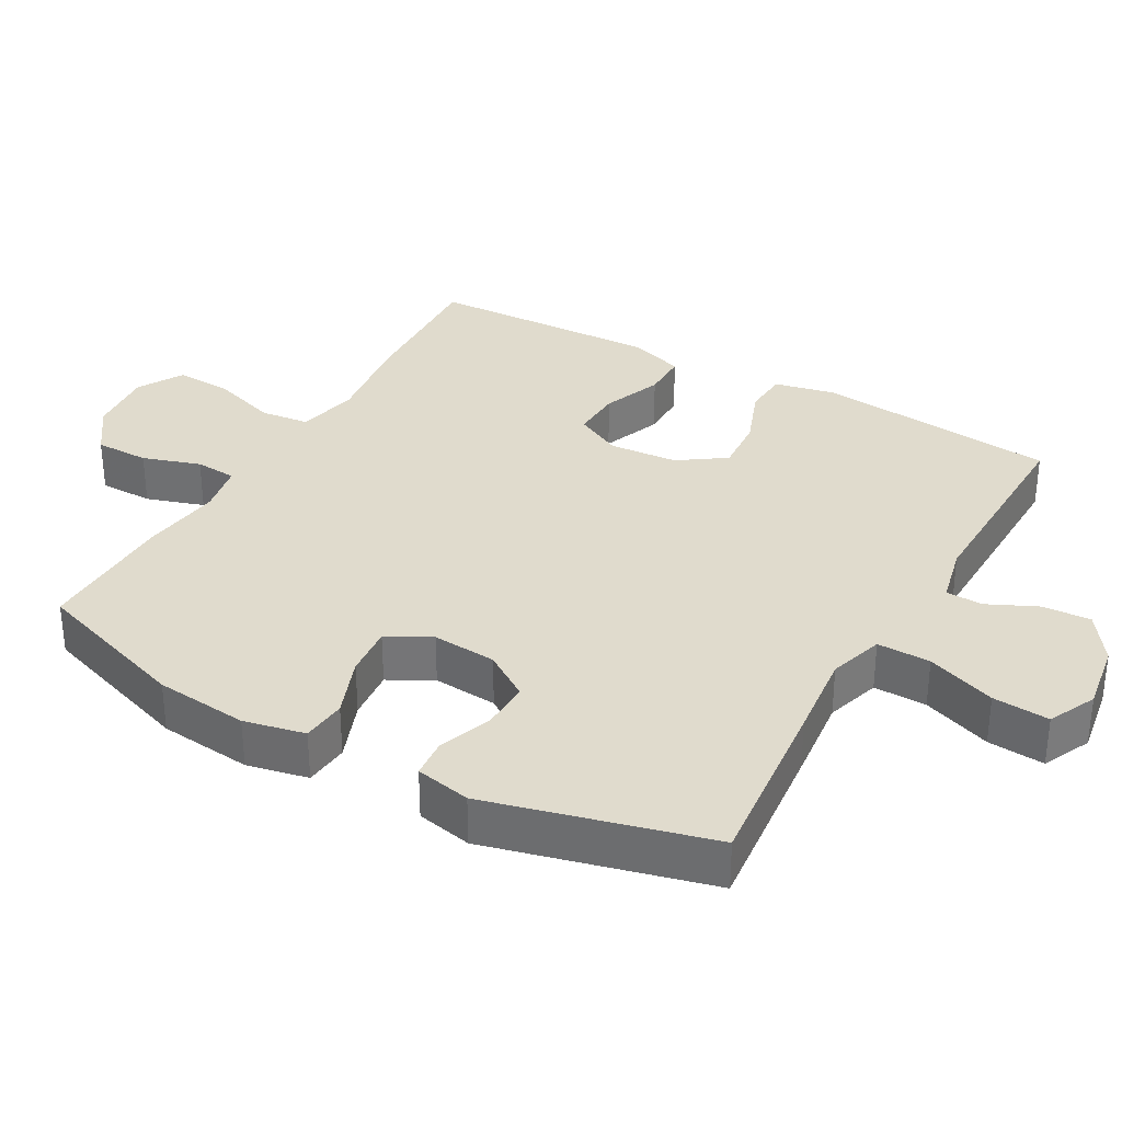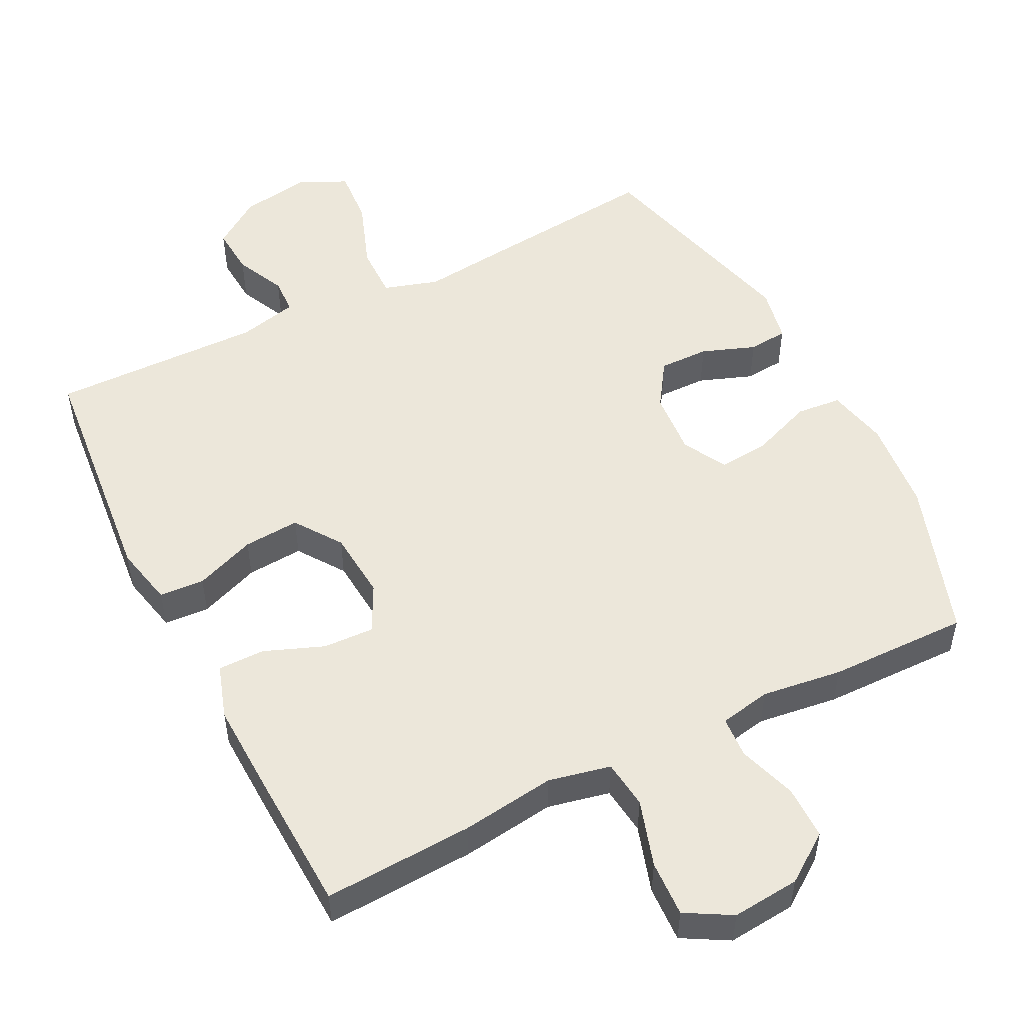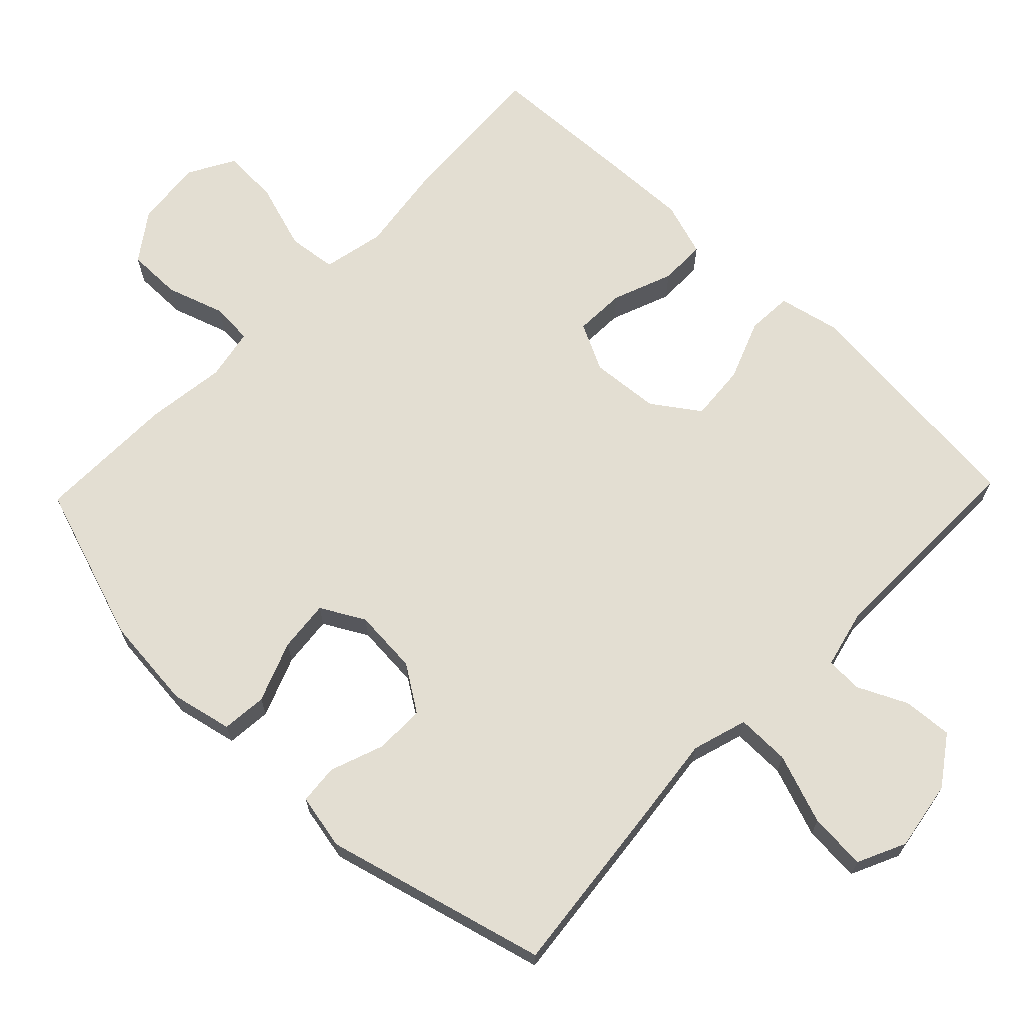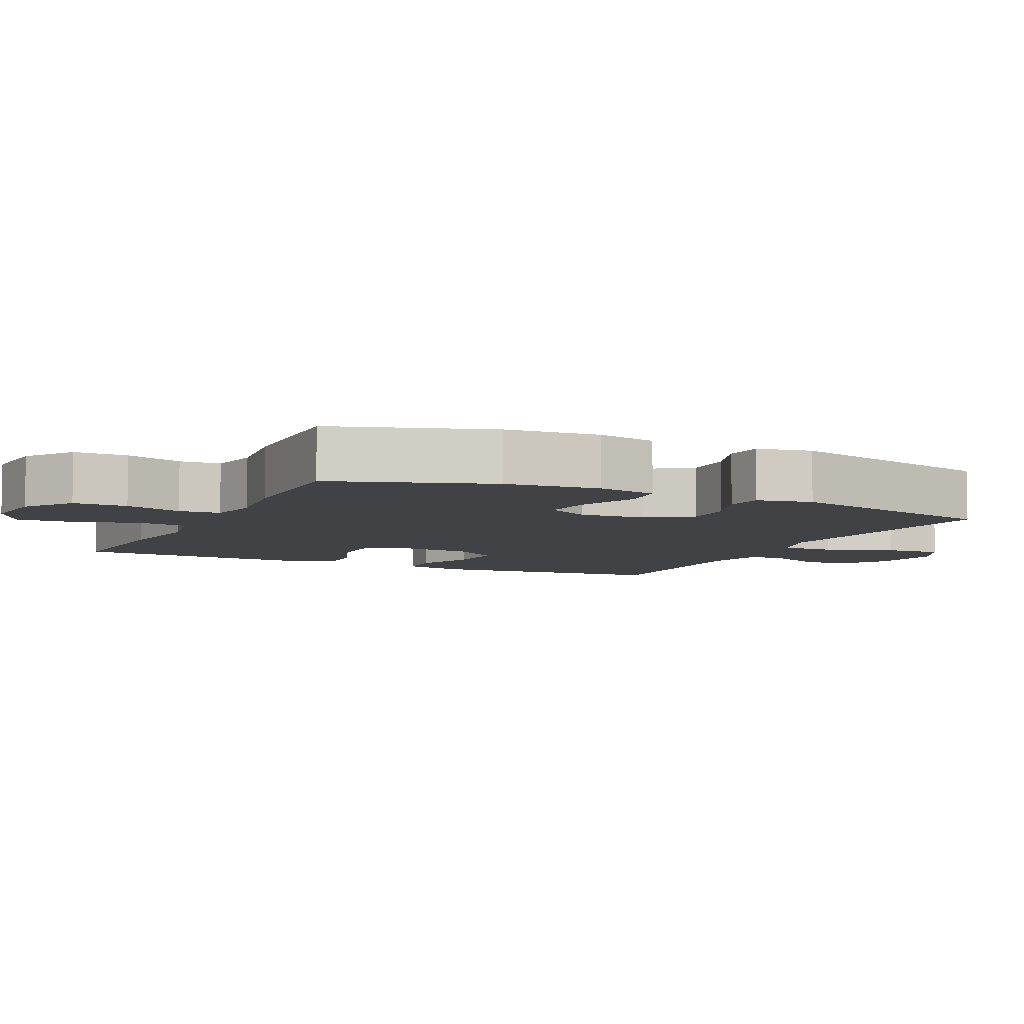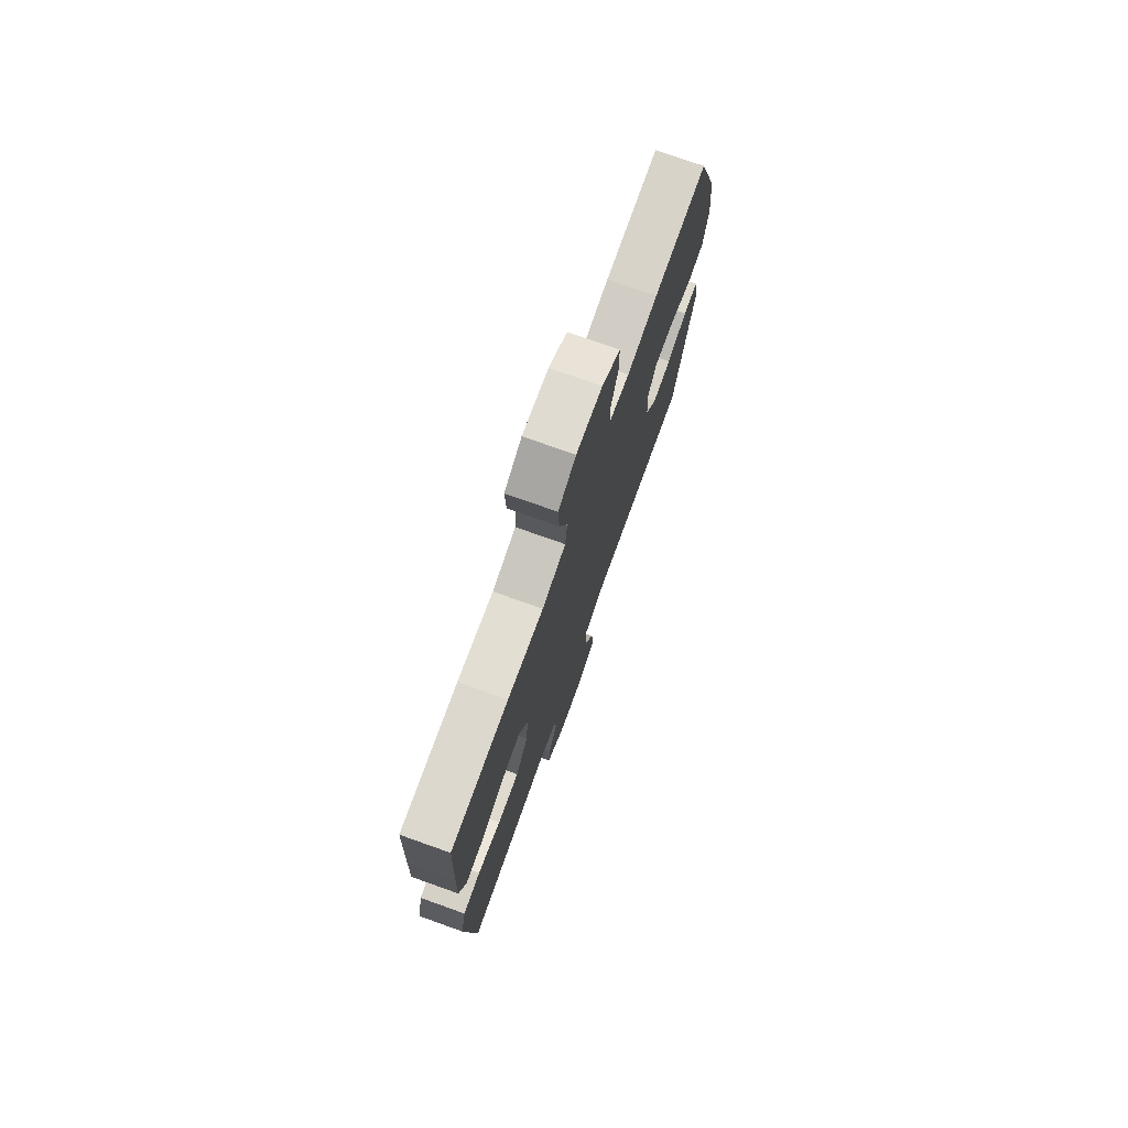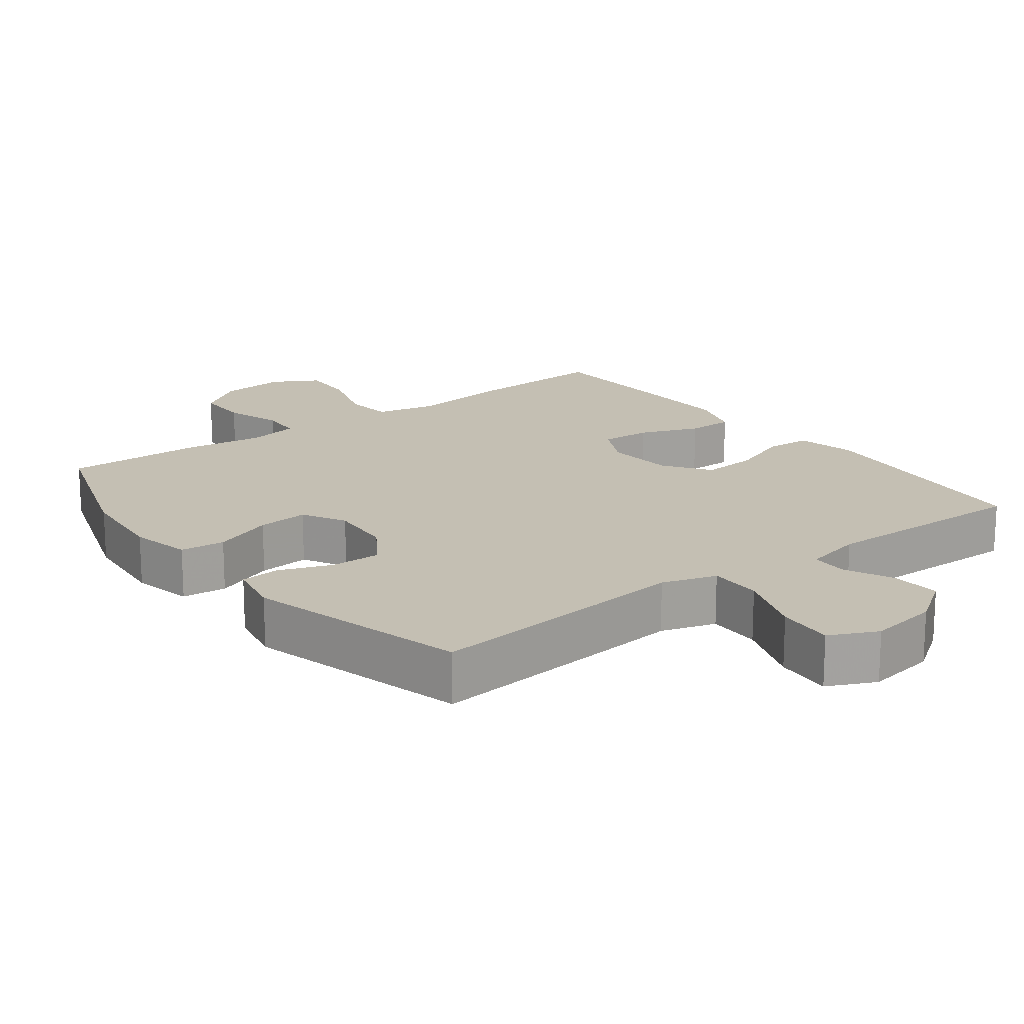
<metadata>
{"format":"obj","ext":"obj","renderer":"f3d","projection":"perspective","resolution":1024,"background":"white","views":[{"elev":33.3,"azim":119.6,"up":"+Y"},{"elev":51.6,"azim":-26.8,"up":"+Y"},{"elev":67.7,"azim":133.9,"up":"+Y"},{"elev":-6.6,"azim":64.4,"up":"+Y"},{"elev":75.5,"azim":-70.4,"up":"+Z"},{"elev":17.8,"azim":142.9,"up":"+Y"}]}
</metadata>
<code>
v -0.5 0.07 -0.5
v -0.521 0.07 -0.288
v -0.534 0.07 -0.155
v -0.515 0.07 -0.069
v -0.451 0.07 -0.065
v -0.365 0.07 -0.098
v -0.285 0.07 -0.104
v -0.239 0.07 -0.038
v -0.231 0.07 0.06
v -0.265 0.07 0.127
v -0.337 0.07 0.124
v -0.422 0.07 0.091
v -0.488 0.07 0.091
v -0.513 0.07 0.168
v -0.509 0.07 0.288
v -0.5 0.07 0.5
v -0.287 0.07 0.489
v -0.154 0.07 0.471
v -0.066 0.07 0.49
v -0.058 0.07 0.559
v -0.088 0.07 0.654
v -0.092 0.07 0.734
v -0.027 0.07 0.771
v 0.069 0.07 0.762
v 0.137 0.07 0.714
v 0.137 0.07 0.637
v 0.11 0.07 0.555
v 0.114 0.07 0.496
v 0.187 0.07 0.482
v 0.301 0.07 0.497
v 0.5 0.07 0.5
v 0.576 0.07 0.275
v 0.589 0.07 0.142
v 0.57 0.07 0.055
v 0.506 0.07 0.049
v 0.42 0.07 0.082
v 0.347 0.07 0.089
v 0.313 0.07 0.027
v 0.32 0.07 -0.065
v 0.363 0.07 -0.13
v 0.434 0.07 -0.129
v 0.51 0.07 -0.101
v 0.566 0.07 -0.106
v 0.582 0.07 -0.185
v 0.5 0.07 -0.5
v 0.244 0.07 -0.473
v 0.12 0.07 -0.459
v 0.042 0.07 -0.483
v 0.043 0.07 -0.559
v 0.079 0.07 -0.658
v 0.085 0.07 -0.739
v 0.017 0.07 -0.771
v -0.082 0.07 -0.755
v -0.151 0.07 -0.707
v -0.146 0.07 -0.637
v -0.113 0.07 -0.567
v -0.115 0.07 -0.515
v -0.199 0.07 -0.495
v -0.5 0 -0.5
v -0.521 0 -0.288
v -0.534 0 -0.155
v -0.515 0 -0.069
v -0.451 0 -0.065
v -0.365 0 -0.098
v -0.285 0 -0.104
v -0.239 0 -0.038
v -0.231 0 0.06
v -0.265 0 0.127
v -0.337 0 0.124
v -0.422 0 0.091
v -0.488 0 0.091
v -0.513 0 0.168
v -0.509 0 0.288
v -0.5 0 0.5
v -0.287 0 0.489
v -0.154 0 0.471
v -0.066 0 0.49
v -0.058 0 0.559
v -0.088 0 0.654
v -0.092 0 0.734
v -0.027 0 0.771
v 0.069 0 0.762
v 0.137 0 0.714
v 0.137 0 0.637
v 0.11 0 0.555
v 0.114 0 0.496
v 0.187 0 0.482
v 0.301 0 0.497
v 0.5 0 0.5
v 0.576 0 0.275
v 0.589 0 0.142
v 0.57 0 0.055
v 0.506 0 0.049
v 0.42 0 0.082
v 0.347 0 0.089
v 0.313 0 0.027
v 0.32 0 -0.065
v 0.363 0 -0.13
v 0.434 0 -0.129
v 0.51 0 -0.101
v 0.566 0 -0.106
v 0.582 0 -0.185
v 0.5 0 -0.5
v 0.244 0 -0.473
v 0.12 0 -0.459
v 0.042 0 -0.483
v 0.043 0 -0.559
v 0.079 0 -0.658
v 0.085 0 -0.739
v 0.017 0 -0.771
v -0.082 0 -0.755
v -0.151 0 -0.707
v -0.146 0 -0.637
v -0.113 0 -0.567
v -0.115 0 -0.515
v -0.199 0 -0.495
f 54 55 56
f 53 54 56
f 52 53 56
f 51 52 56
f 50 51 56
f 49 50 56
f 48 49 56 57
f 47 48 57 58
f 45 46 47
f 44 45 47
f 43 44 47
f 42 43 47
f 41 42 47
f 1 2 3
f 58 1 3
f 47 58 3
f 41 47 3
f 40 41 3
f 34 35 36
f 33 34 36
f 32 33 36
f 31 32 36
f 30 31 36
f 29 30 36
f 28 29 36 37
f 25 26 27
f 24 25 27
f 23 24 27
f 22 23 27
f 21 22 27
f 20 21 27
f 19 20 27 28
f 28 37 38
f 19 28 38
f 18 19 38
f 16 17 18
f 15 16 18
f 14 15 18
f 13 14 18
f 12 13 18
f 11 12 18
f 3 4 5 6
f 3 6 7
f 39 40 3 7
f 10 11 18
f 18 38 39
f 10 18 39
f 9 10 39
f 39 7 8
f 8 9 39
f 114 113 112
f 114 112 111
f 114 111 110
f 114 110 109
f 114 109 108
f 114 108 107
f 115 114 107 106
f 116 115 106 105
f 105 104 103
f 105 103 102
f 105 102 101
f 105 101 100
f 105 100 99
f 61 60 59
f 61 59 116
f 61 116 105
f 61 105 99
f 61 99 98
f 94 93 92
f 94 92 91
f 94 91 90
f 94 90 89
f 94 89 88
f 94 88 87
f 95 94 87 86
f 85 84 83
f 85 83 82
f 85 82 81
f 85 81 80
f 85 80 79
f 85 79 78
f 86 85 78 77
f 96 95 86
f 96 86 77
f 96 77 76
f 76 75 74
f 76 74 73
f 76 73 72
f 76 72 71
f 76 71 70
f 76 70 69
f 64 63 62 61
f 65 64 61
f 65 61 98 97
f 76 69 68
f 97 96 76
f 97 76 68
f 97 68 67
f 66 65 97
f 97 67 66
f 1 59 60 2
f 2 60 61 3
f 3 61 62 4
f 4 62 63 5
f 5 63 64 6
f 6 64 65 7
f 7 65 66 8
f 8 66 67 9
f 9 67 68 10
f 10 68 69 11
f 11 69 70 12
f 12 70 71 13
f 13 71 72 14
f 14 72 73 15
f 15 73 74 16
f 16 74 75 17
f 17 75 76 18
f 18 76 77 19
f 19 77 78 20
f 20 78 79 21
f 21 79 80 22
f 22 80 81 23
f 23 81 82 24
f 24 82 83 25
f 25 83 84 26
f 26 84 85 27
f 27 85 86 28
f 28 86 87 29
f 29 87 88 30
f 30 88 89 31
f 31 89 90 32
f 32 90 91 33
f 33 91 92 34
f 34 92 93 35
f 35 93 94 36
f 36 94 95 37
f 37 95 96 38
f 38 96 97 39
f 39 97 98 40
f 40 98 99 41
f 41 99 100 42
f 42 100 101 43
f 43 101 102 44
f 44 102 103 45
f 45 103 104 46
f 46 104 105 47
f 47 105 106 48
f 48 106 107 49
f 49 107 108 50
f 50 108 109 51
f 51 109 110 52
f 52 110 111 53
f 53 111 112 54
f 54 112 113 55
f 55 113 114 56
f 56 114 115 57
f 57 115 116 58
f 58 116 59 1

</code>
